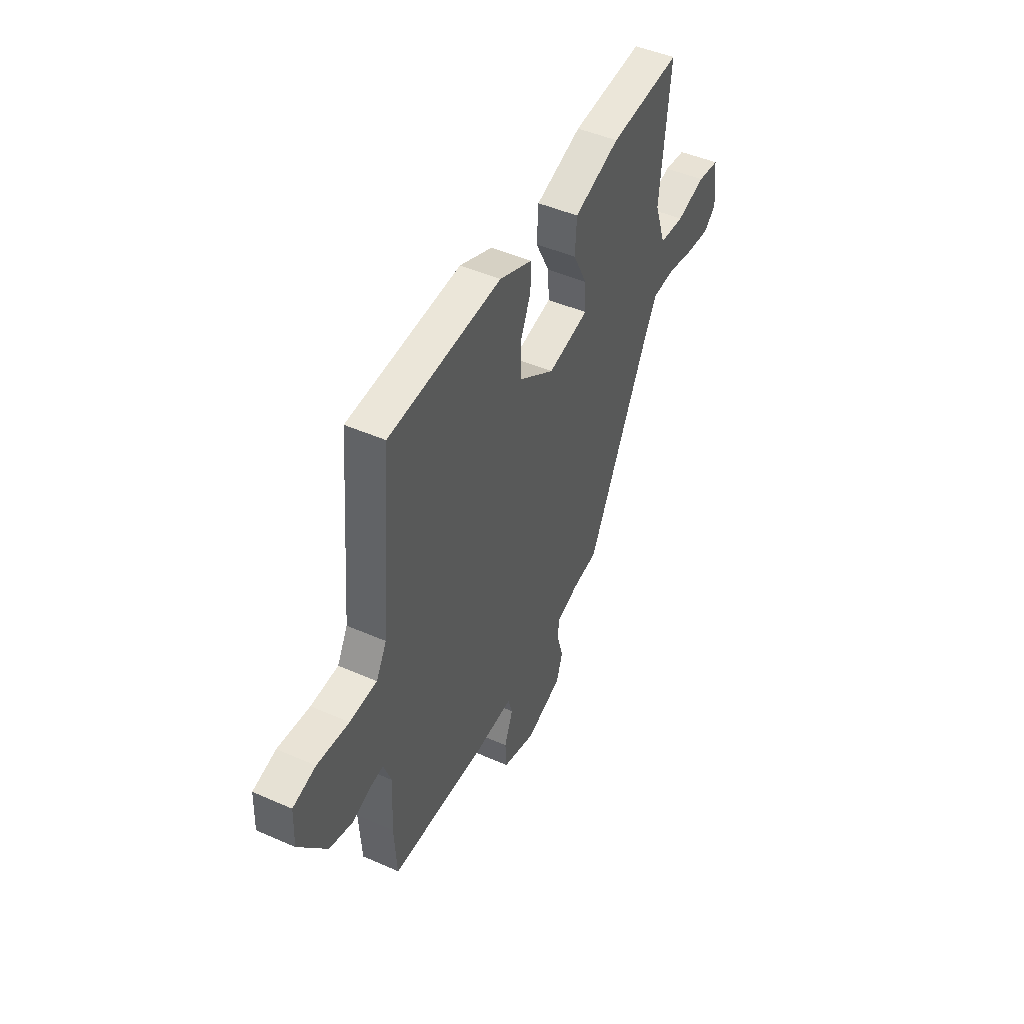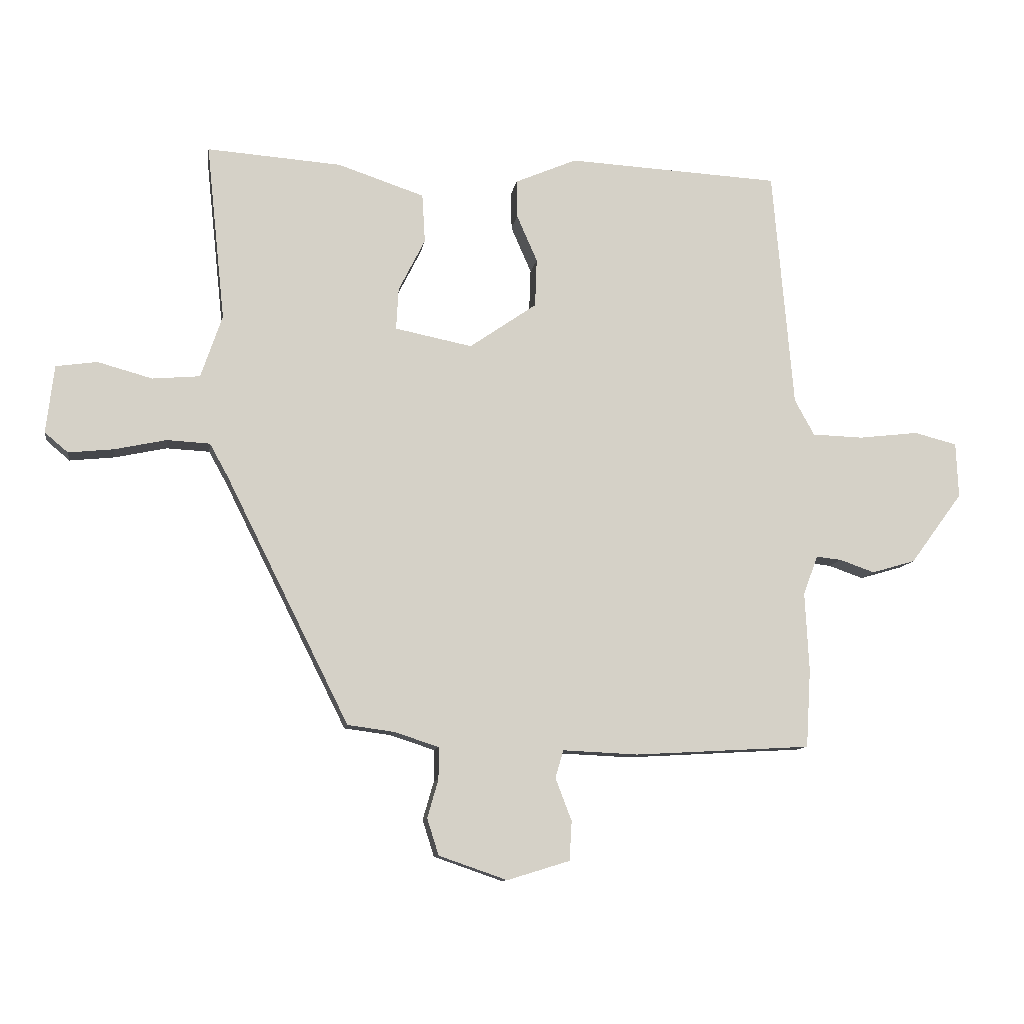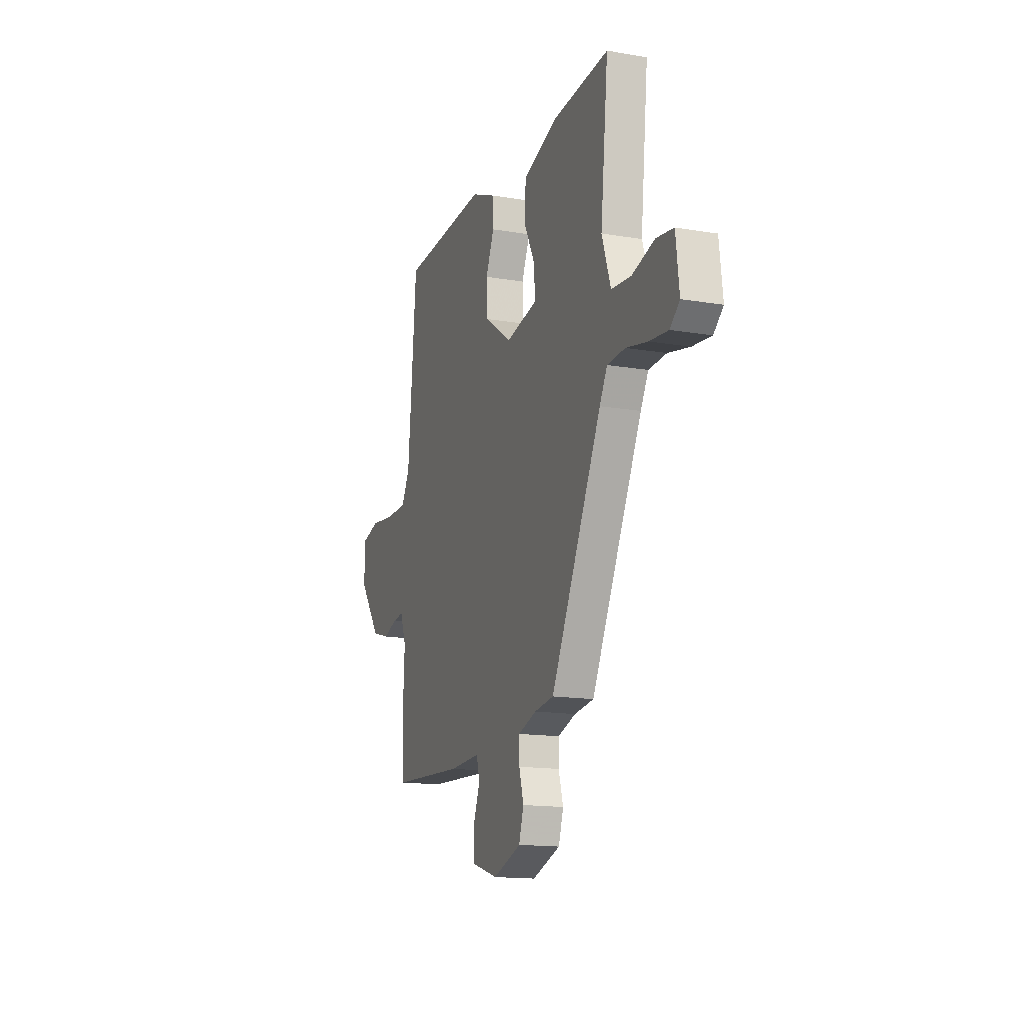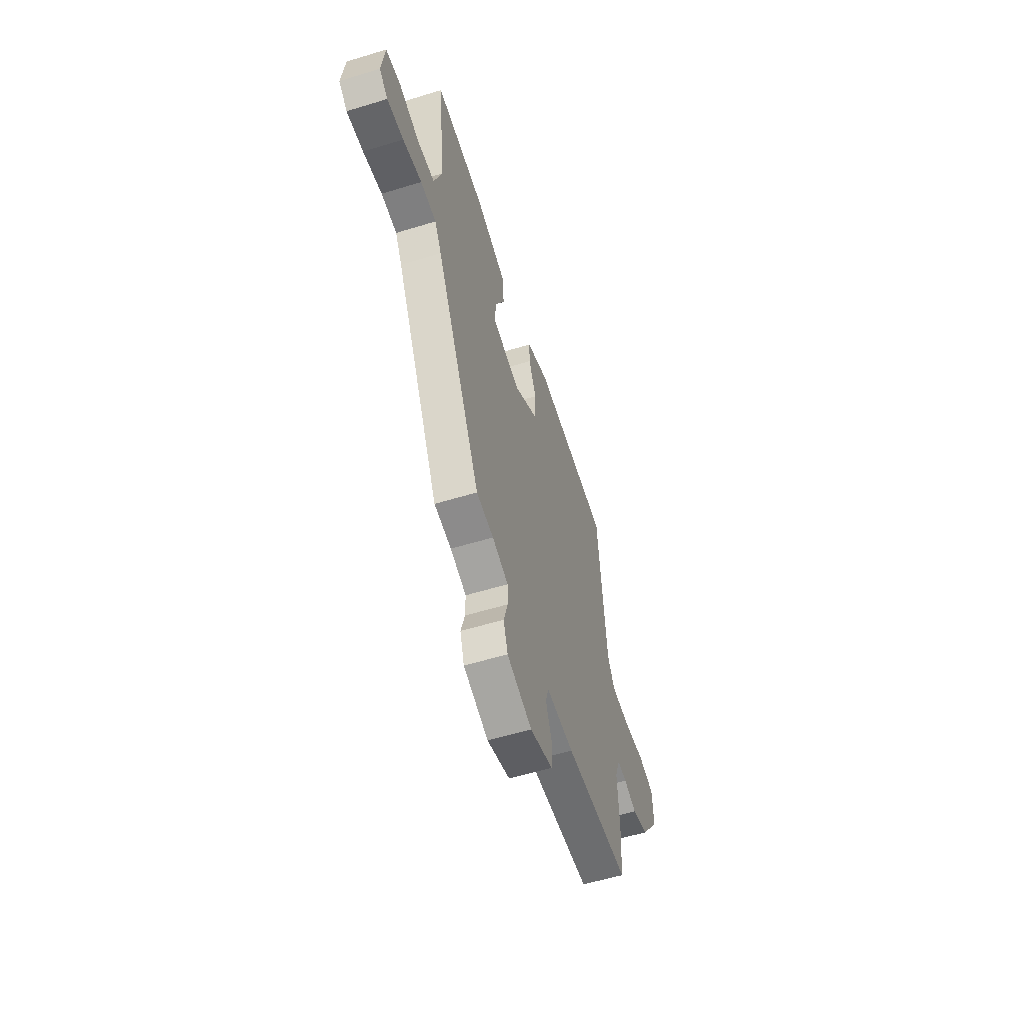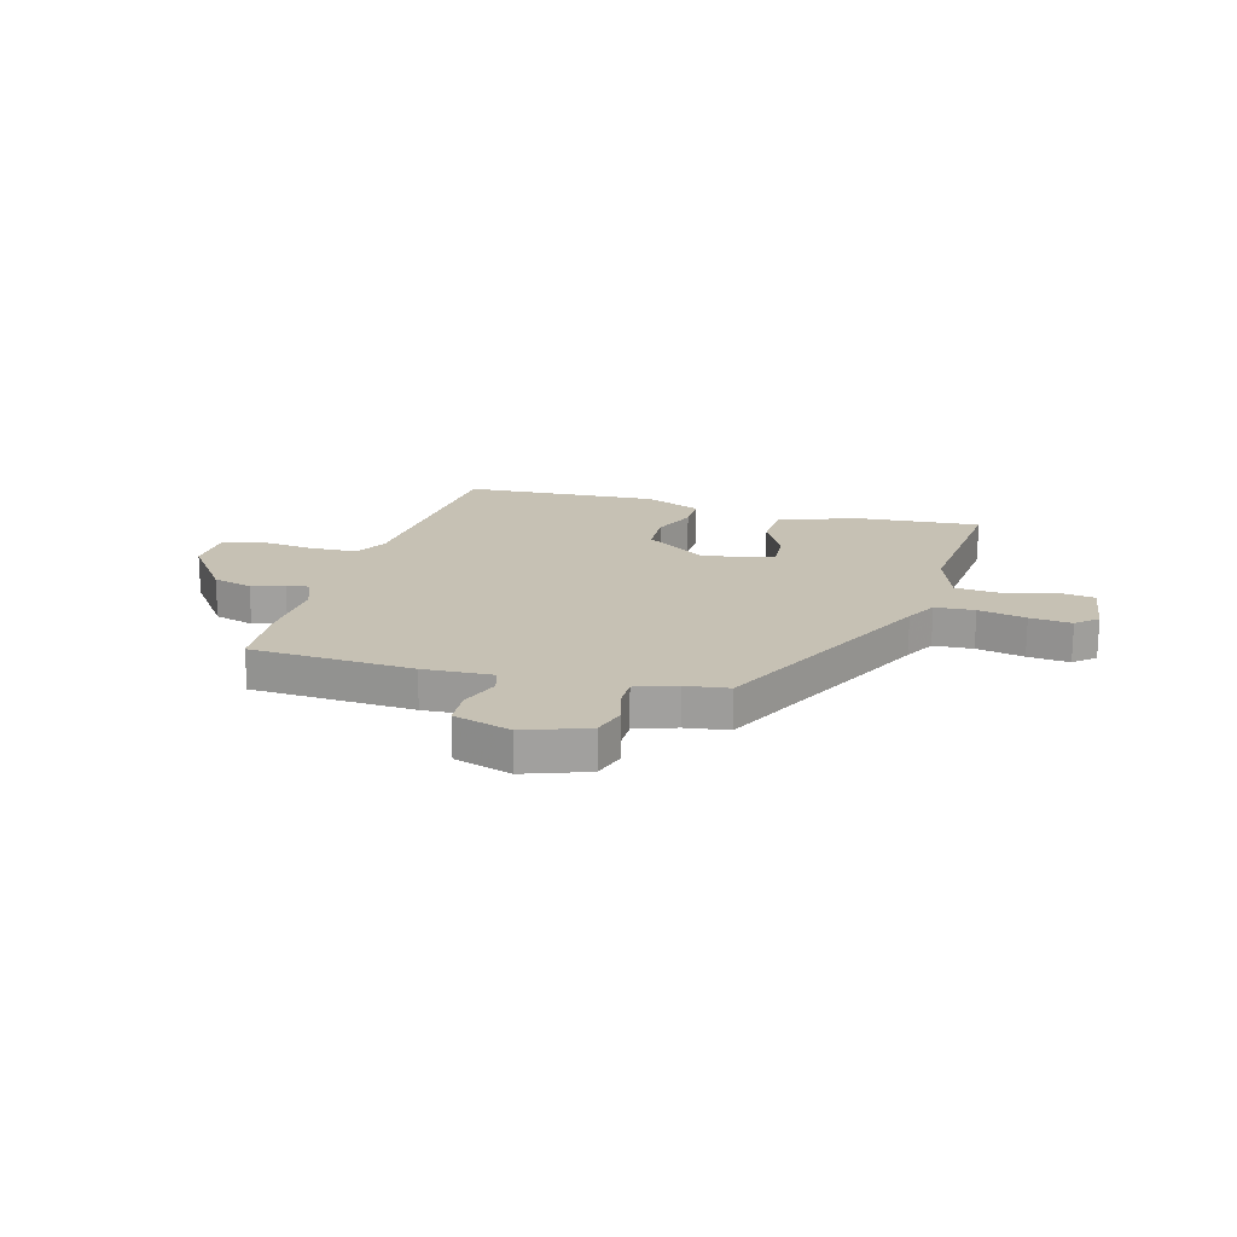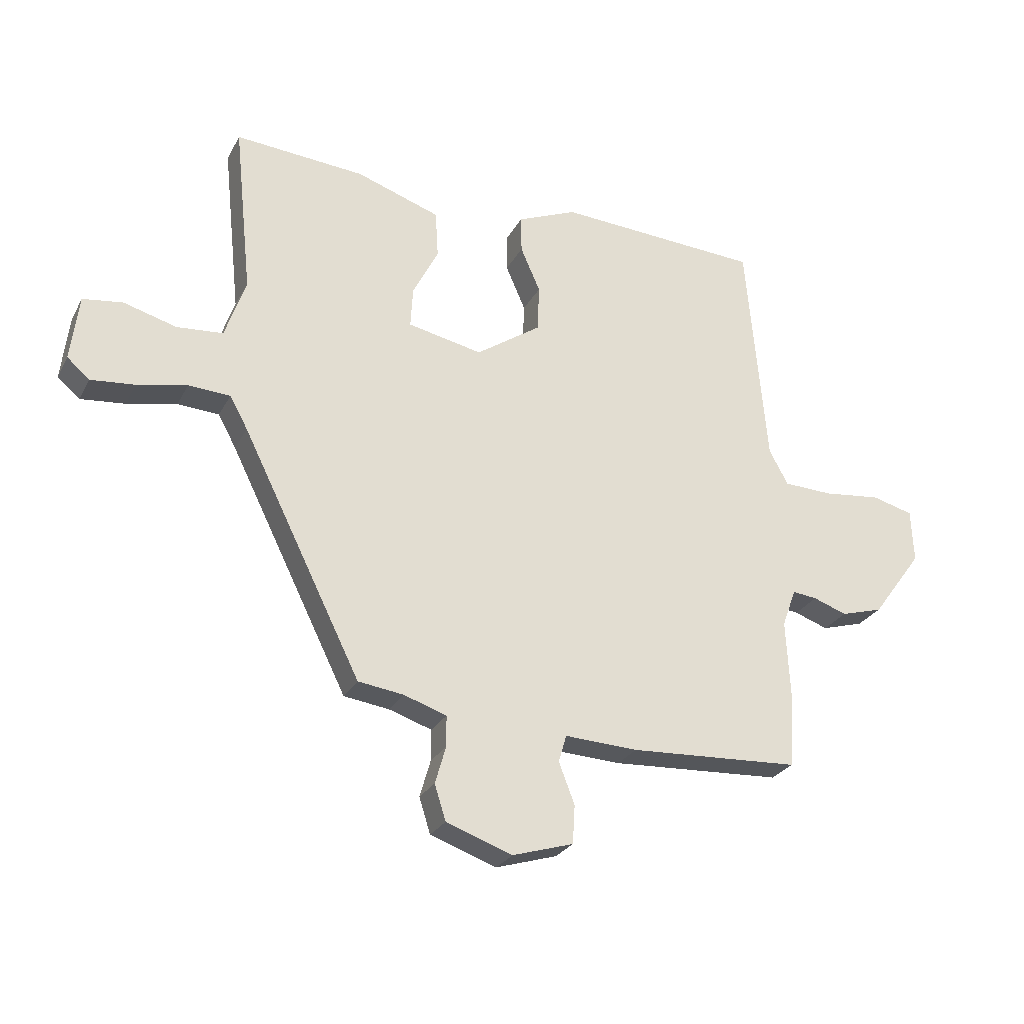
<metadata>
{"format":"obj","ext":"obj","renderer":"f3d","projection":"perspective","resolution":1024,"background":"white","views":[{"elev":47.0,"azim":116.5,"up":"+Z"},{"elev":-10.2,"azim":-8.6,"up":"+Z"},{"elev":-15.1,"azim":-109.9,"up":"+Z"},{"elev":-56.9,"azim":-72.3,"up":"+Z"},{"elev":18.5,"azim":-164.8,"up":"+Y"},{"elev":-26.7,"azim":-23.0,"up":"+Z"}]}
</metadata>
<code>
v -0.31 0.07 -0.496
v -0.522 0.07 -0.071
v -0.554 0.07 -0.013
v -0.628 0.07 -0.009
v -0.717 0.07 -0.028
v -0.795 0.07 -0.036
v -0.835 0.07 -0.002
v -0.821 0.07 0.115
v -0.75 0.07 0.125
v -0.656 0.07 0.099
v -0.574 0.07 0.106
v -0.537 0.07 0.214
v -0.569 0.07 0.519
v -0.337 0.07 0.502
v -0.188 0.07 0.452
v -0.183 0.07 0.368
v -0.229 0.07 0.277
v -0.233 0.07 0.205
v -0.1 0.07 0.178
v 0.016 0.07 0.258
v 0.019 0.07 0.341
v -0.016 0.07 0.421
v -0.017 0.07 0.487
v 0.089 0.07 0.532
v 0.455 0.07 0.512
v 0.491 0.07 0.1
v 0.525 0.07 0.038
v 0.613 0.07 0.035
v 0.716 0.07 0.047
v 0.79 0.07 0.028
v 0.794 0.07 -0.067
v 0.704 0.07 -0.189
v 0.629 0.07 -0.211
v 0.569 0.07 -0.19
v 0.525 0.07 -0.185
v 0.5 0.07 -0.253
v 0.507 0.07 -0.389
v 0.499 0.07 -0.524
v 0.194 0.07 -0.541
v 0.064 0.07 -0.535
v 0.05 0.07 -0.583
v 0.078 0.07 -0.656
v 0.074 0.07 -0.724
v -0.034 0.07 -0.757
v -0.152 0.07 -0.716
v -0.172 0.07 -0.653
v -0.153 0.07 -0.587
v -0.153 0.07 -0.532
v -0.229 0.07 -0.507
v -0.31 0 -0.496
v -0.522 0 -0.071
v -0.554 0 -0.013
v -0.628 0 -0.009
v -0.717 0 -0.028
v -0.795 0 -0.036
v -0.835 0 -0.002
v -0.821 0 0.115
v -0.75 0 0.125
v -0.656 0 0.099
v -0.574 0 0.106
v -0.537 0 0.214
v -0.569 0 0.519
v -0.337 0 0.502
v -0.188 0 0.452
v -0.183 0 0.368
v -0.229 0 0.277
v -0.233 0 0.205
v -0.1 0 0.178
v 0.016 0 0.258
v 0.019 0 0.341
v -0.016 0 0.421
v -0.017 0 0.487
v 0.089 0 0.532
v 0.455 0 0.512
v 0.491 0 0.1
v 0.525 0 0.038
v 0.613 0 0.035
v 0.716 0 0.047
v 0.79 0 0.028
v 0.794 0 -0.067
v 0.704 0 -0.189
v 0.629 0 -0.211
v 0.569 0 -0.19
v 0.525 0 -0.185
v 0.5 0 -0.253
v 0.507 0 -0.389
v 0.499 0 -0.524
v 0.194 0 -0.541
v 0.064 0 -0.535
v 0.05 0 -0.583
v 0.078 0 -0.656
v 0.074 0 -0.724
v -0.034 0 -0.757
v -0.152 0 -0.716
v -0.172 0 -0.653
v -0.153 0 -0.587
v -0.153 0 -0.532
v -0.229 0 -0.507
f 44 45 46 47
f 44 47 48
f 41 42 43 44
f 40 41 44 48
f 37 38 39 40
f 36 37 40 48
f 35 36 48 49
f 31 32 33 34
f 31 34 35
f 28 29 30 31
f 27 28 31 35
f 26 27 35 49
f 21 22 23 24
f 20 21 24 25
f 19 20 25 26
f 14 15 16 17
f 12 13 14 17
f 11 12 17 18
f 7 8 9 10
f 7 10 11
f 4 5 6 7
f 4 7 11 18
f 26 49 1 2
f 19 26 2 3
f 3 4 18 19
f 96 95 94 93
f 97 96 93
f 93 92 91 90
f 97 93 90 89
f 89 88 87 86
f 97 89 86 85
f 98 97 85 84
f 83 82 81 80
f 84 83 80
f 80 79 78 77
f 84 80 77 76
f 98 84 76 75
f 73 72 71 70
f 74 73 70 69
f 75 74 69 68
f 66 65 64 63
f 66 63 62 61
f 67 66 61 60
f 59 58 57 56
f 60 59 56
f 56 55 54 53
f 67 60 56 53
f 51 50 98 75
f 52 51 75 68
f 68 67 53 52
f 1 50 51 2
f 2 51 52 3
f 3 52 53 4
f 4 53 54 5
f 5 54 55 6
f 6 55 56 7
f 7 56 57 8
f 8 57 58 9
f 9 58 59 10
f 10 59 60 11
f 11 60 61 12
f 12 61 62 13
f 13 62 63 14
f 14 63 64 15
f 15 64 65 16
f 16 65 66 17
f 17 66 67 18
f 18 67 68 19
f 19 68 69 20
f 20 69 70 21
f 21 70 71 22
f 22 71 72 23
f 23 72 73 24
f 24 73 74 25
f 25 74 75 26
f 26 75 76 27
f 27 76 77 28
f 28 77 78 29
f 29 78 79 30
f 30 79 80 31
f 31 80 81 32
f 32 81 82 33
f 33 82 83 34
f 34 83 84 35
f 35 84 85 36
f 36 85 86 37
f 37 86 87 38
f 38 87 88 39
f 39 88 89 40
f 40 89 90 41
f 41 90 91 42
f 42 91 92 43
f 43 92 93 44
f 44 93 94 45
f 45 94 95 46
f 46 95 96 47
f 47 96 97 48
f 48 97 98 49
f 49 98 50 1

</code>
